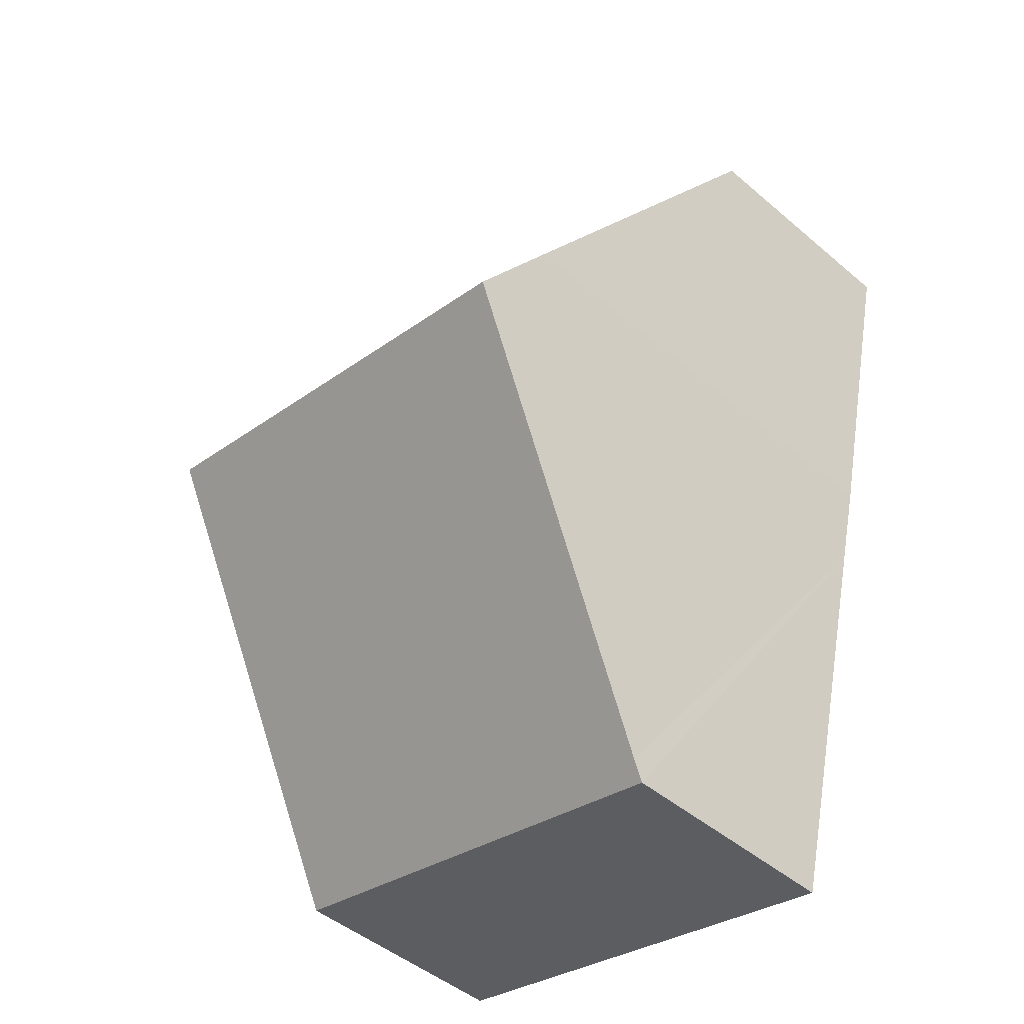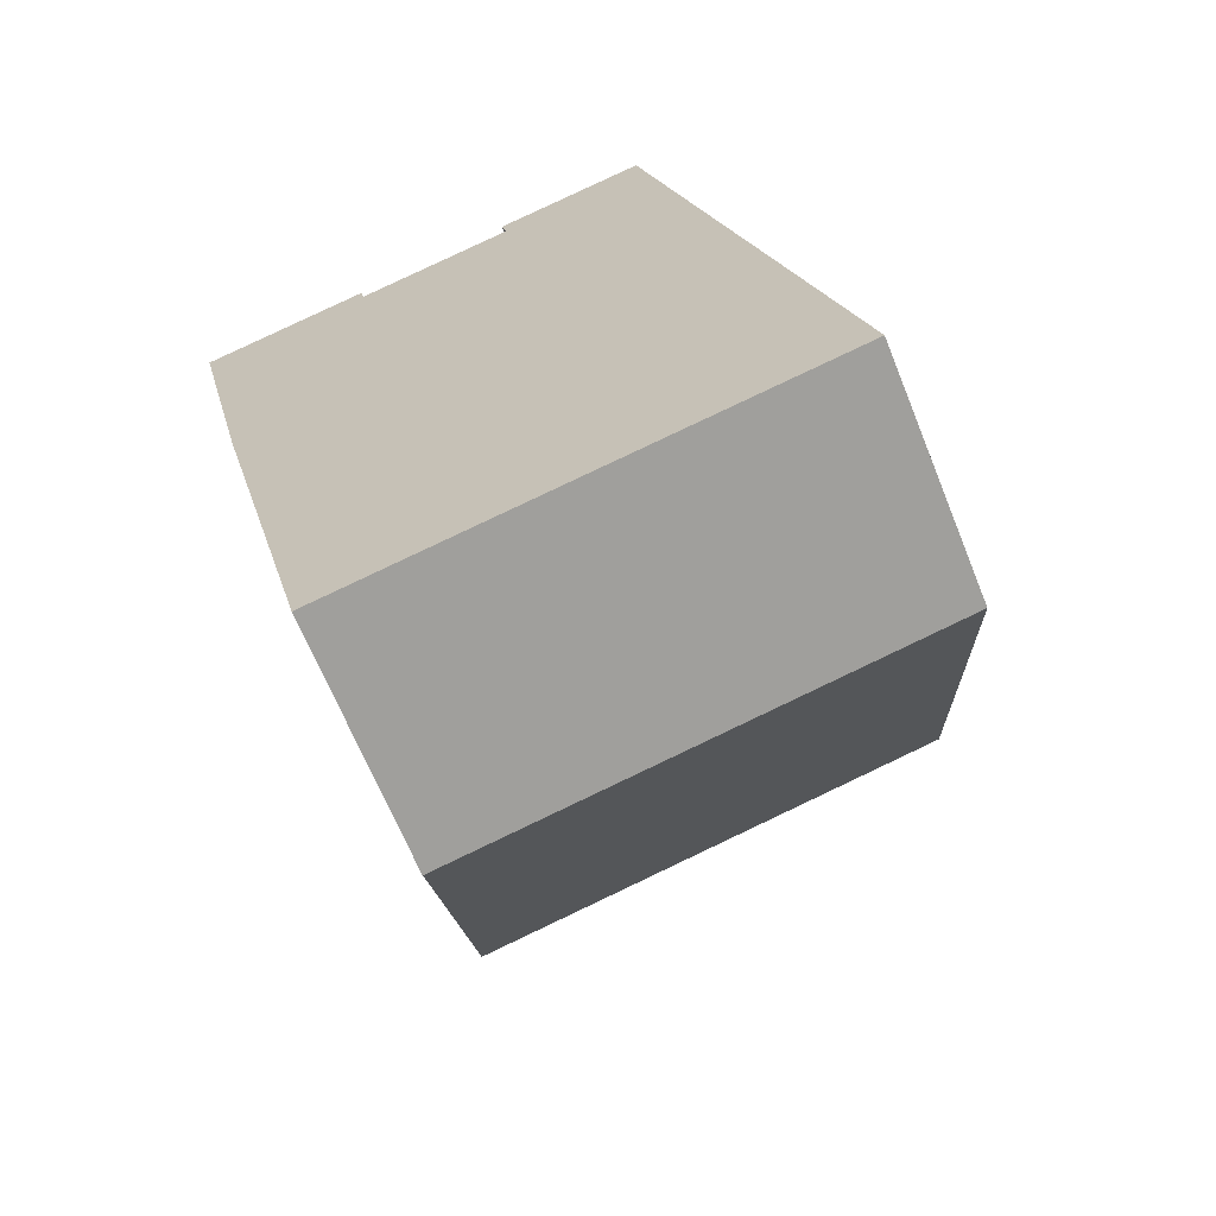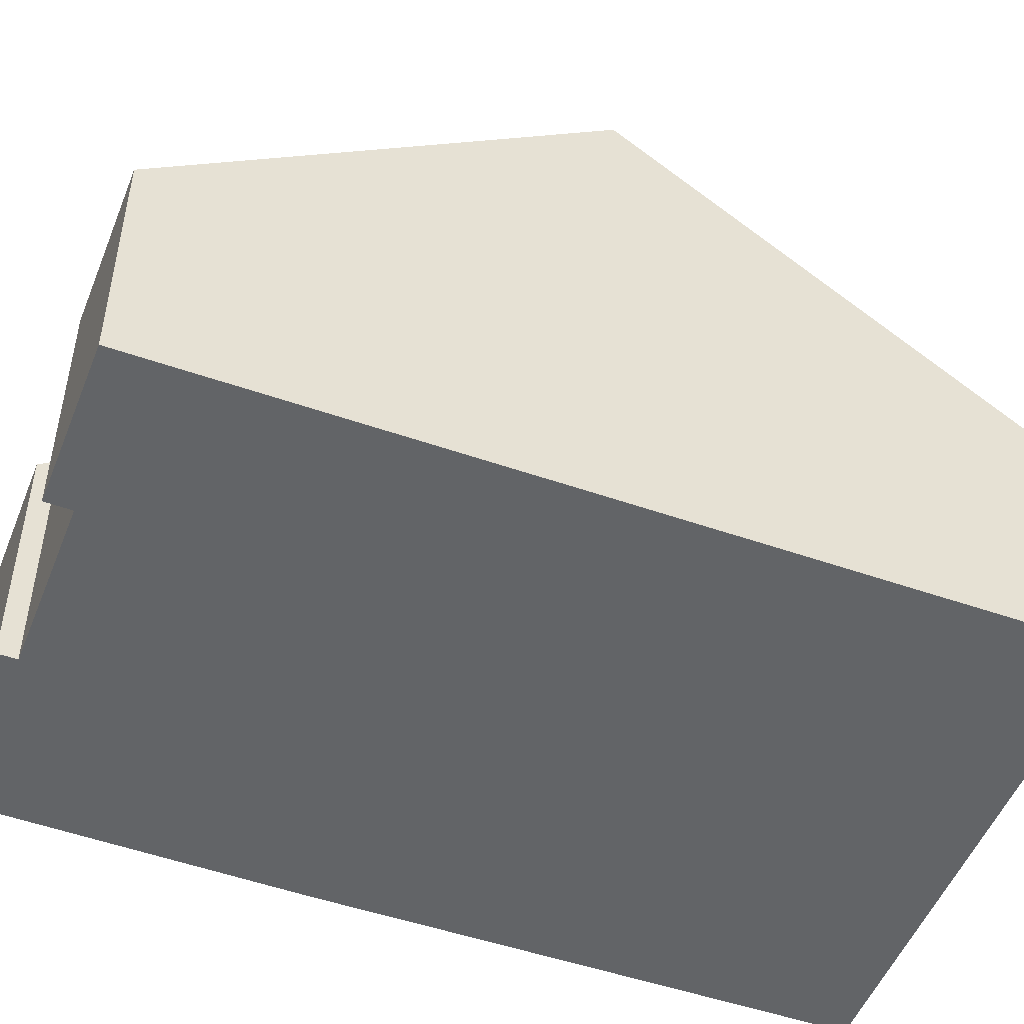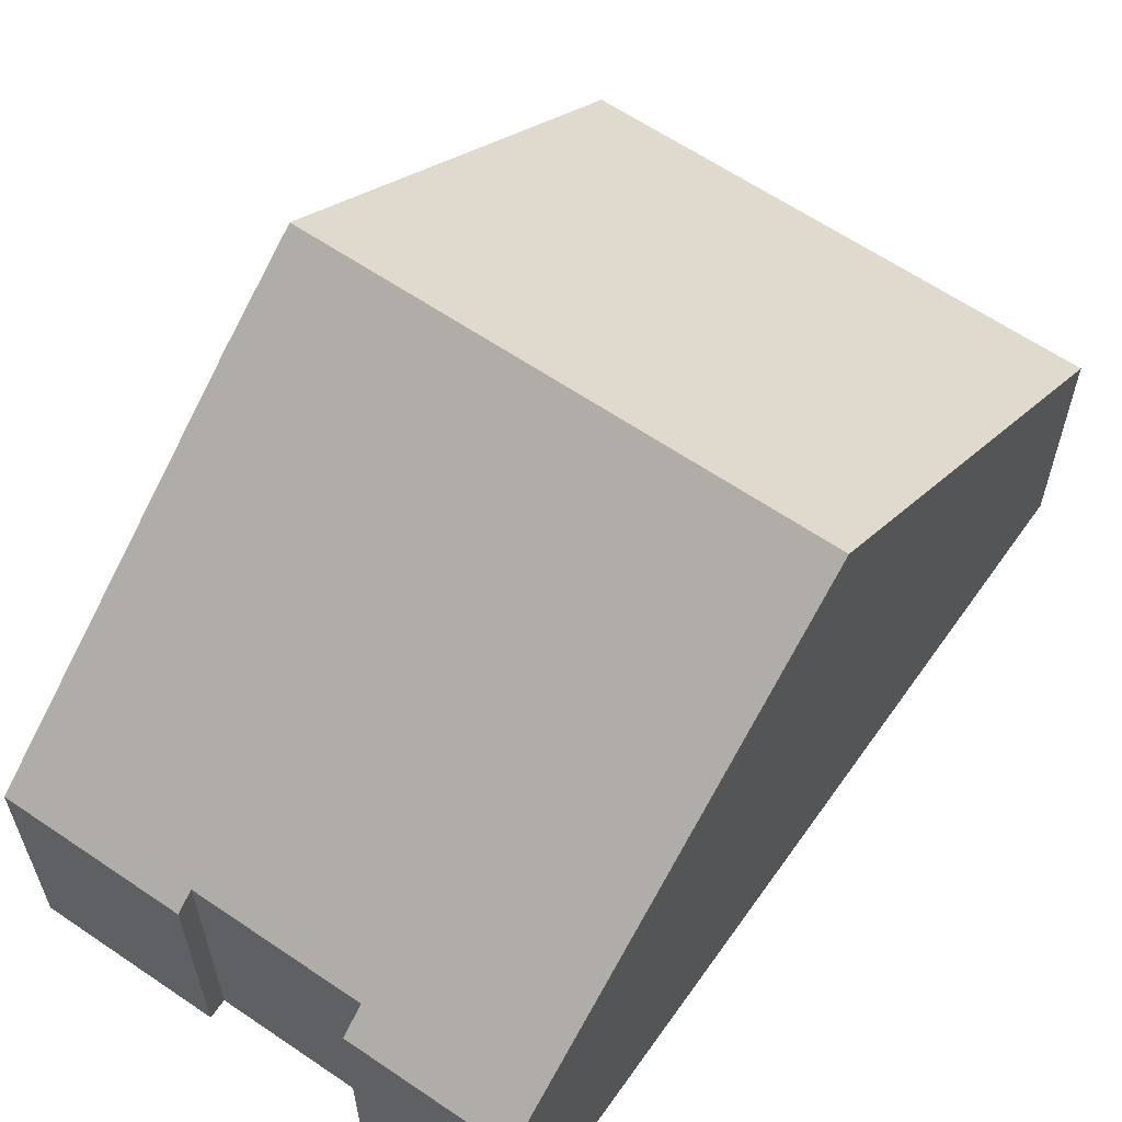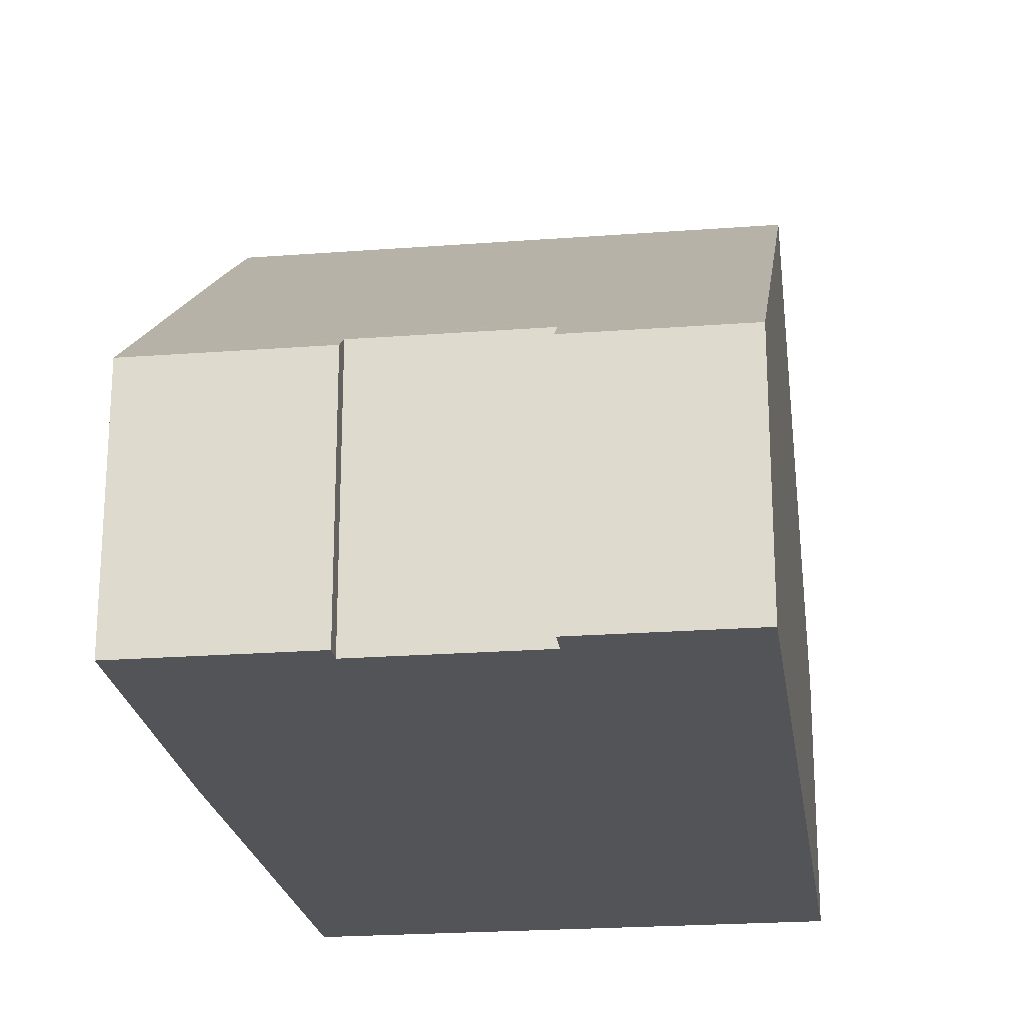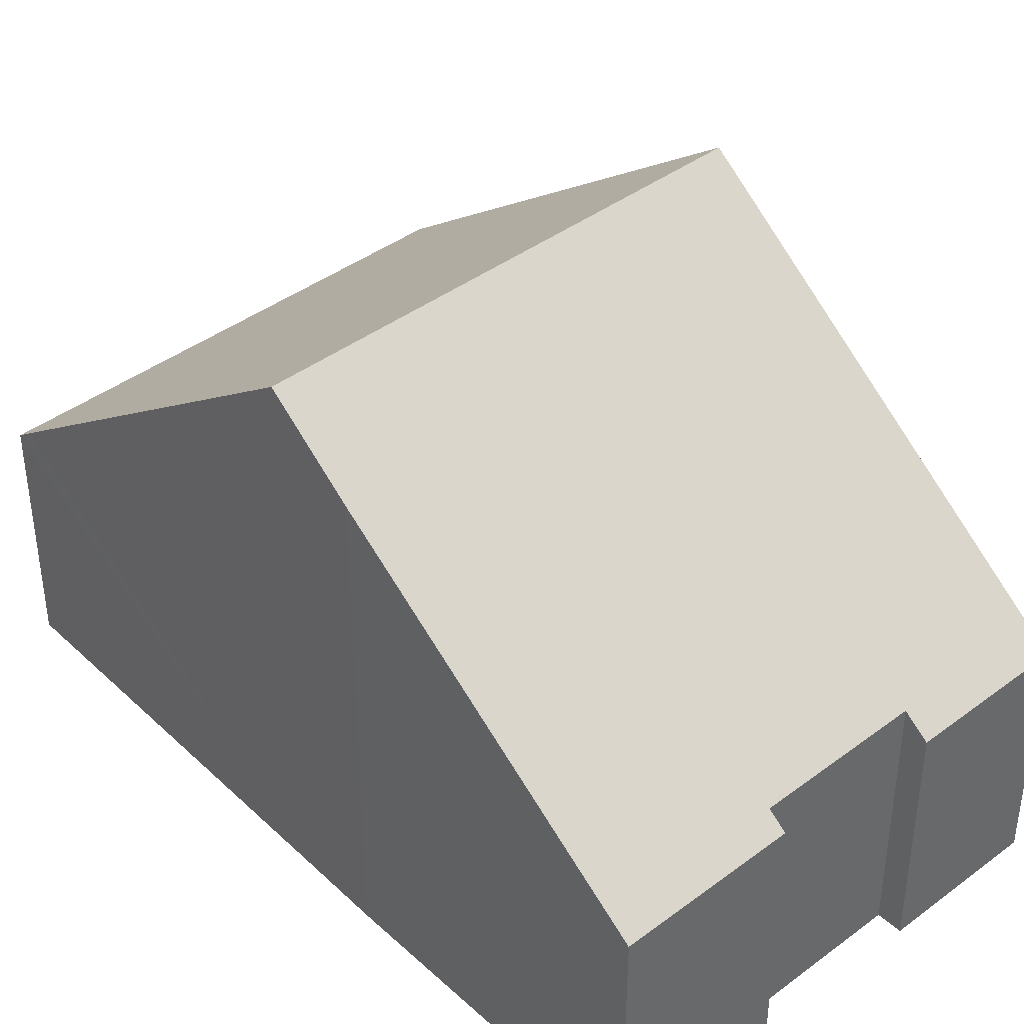
<metadata>
{"format":"obj","ext":"obj","renderer":"f3d","projection":"perspective","resolution":1024,"background":"white","views":[{"elev":-46.9,"azim":-133.9,"up":"+Z"},{"elev":-66.2,"azim":22.0,"up":"+Z"},{"elev":-51.1,"azim":55.7,"up":"+Y"},{"elev":62.5,"azim":21.7,"up":"+Y"},{"elev":-22.8,"azim":-5.5,"up":"+Y"},{"elev":41.1,"azim":-55.2,"up":"+Y"}]}
</metadata>
<code>
v  2.981 3.771 -12.43
v  8.936 8.479 -4.508
v  10.43 3.771 -10.72
v  2.916 3.985 -12.14
v  1.45 8.479 -6.222
v  2.626 3.771 0.602
v  2.691 3.984 0.32
v  0 3.772 2.31e-16
v  1.121 7.472 -4.896
v  7.656 4.44 0.823
v  5.152 3.984 0.884
v  5.065 3.695 1.266
v  7.42 3.695 1.806
v  5.065 -7.752e-17 1.266
v  7.42 -1.106e-16 1.806
v  0 0 0
v  2.626 -3.686e-17 0.602
v  2.691 -1.959e-17 0.32
v  5.152 -5.413e-17 0.884
v  7.656 -5.039e-17 0.823
v  8.936 2.76e-16 -4.508
v  10.43 6.565e-16 -10.72
v  2.981 7.609e-16 -12.43
v  1.45 3.81e-16 -6.222
v  2.916 7.436e-16 -12.14
v  1.121 2.998e-16 -4.896
g defaultobject
f 1 2 3
f 2 1 4
f 2 4 5
f 6 7 8
f 9 2 5
f 2 9 8
f 2 8 10
f 10 8 7
f 10 7 11
f 10 11 12
f 10 12 13
f 14 13 12
f 13 14 15
f 16 6 8
f 6 16 17
f 18 11 7
f 11 18 19
f 15 10 13
f 10 15 2
f 2 15 20
f 2 20 21
f 2 21 3
f 3 21 22
f 6 18 7
f 18 6 17
f 22 1 3
f 1 22 23
f 4 24 5
f 24 4 1
f 24 1 23
f 24 23 25
f 24 9 5
f 9 24 26
f 26 8 9
f 8 26 16
f 19 12 11
f 12 19 14
f 14 19 15
f 21 23 22
f 23 21 25
f 25 21 24
f 24 21 20
f 24 20 26
f 26 20 16
f 16 20 18
f 18 20 19
f 19 20 15
f 16 18 17

</code>
